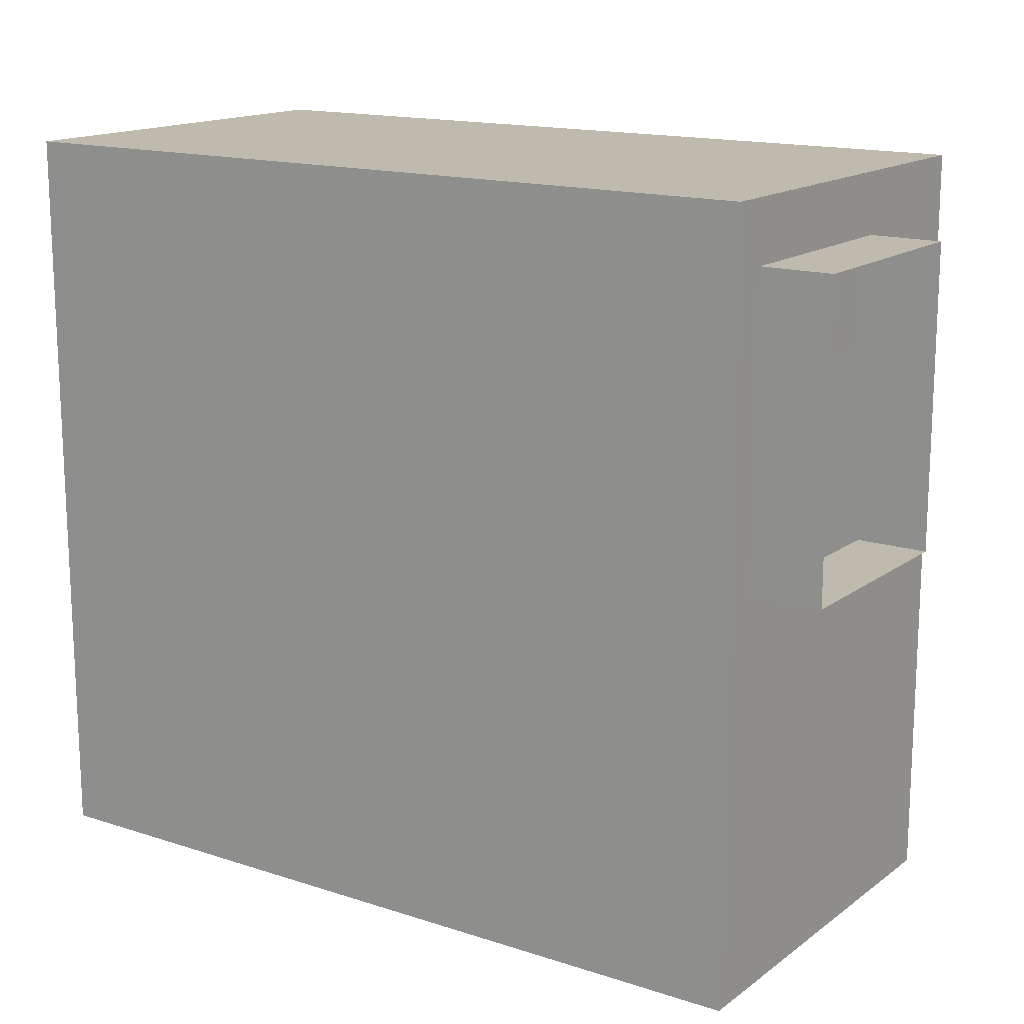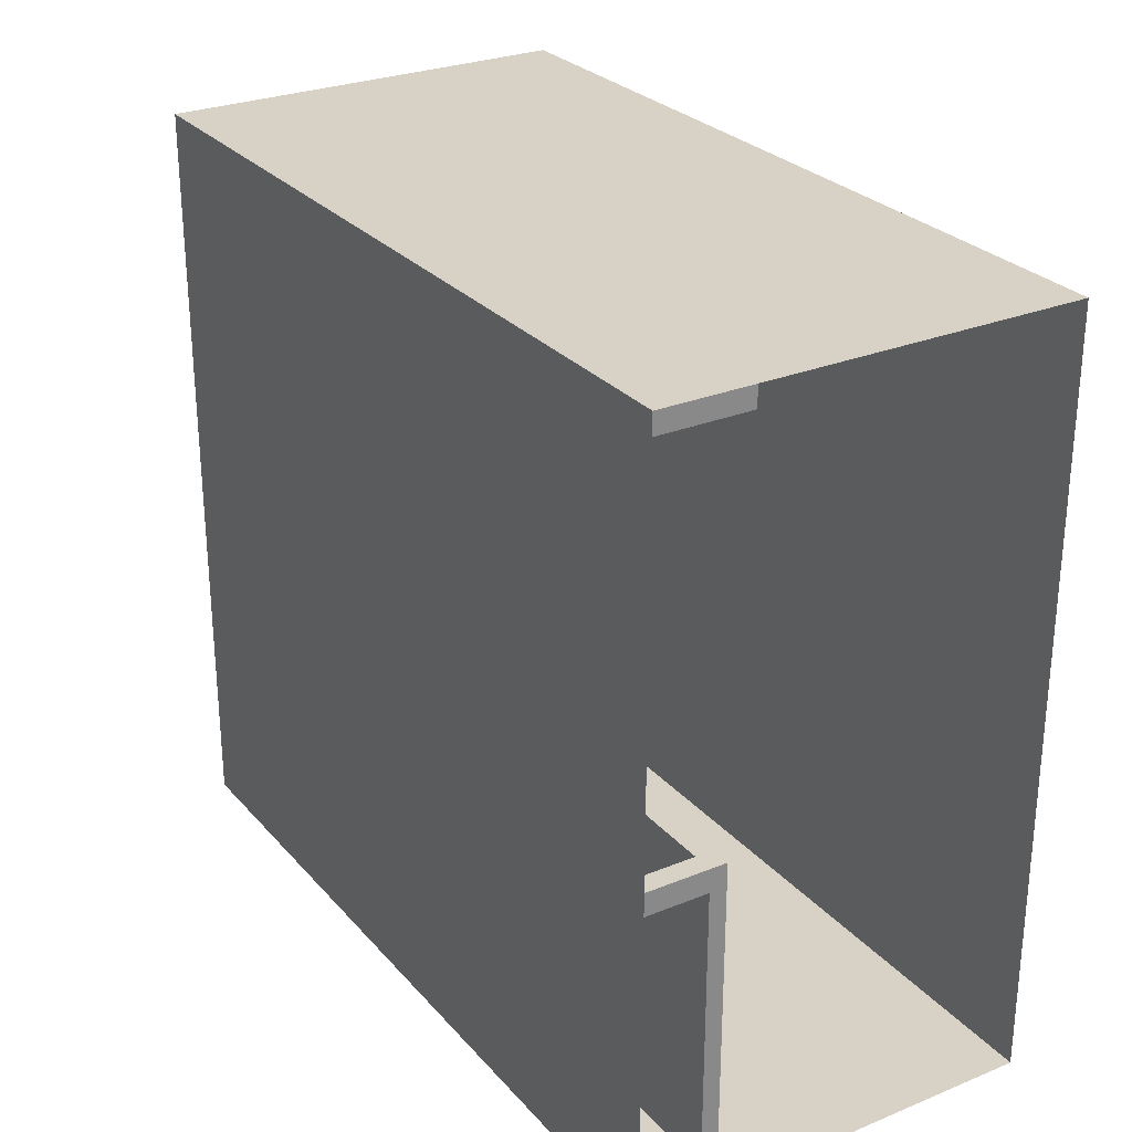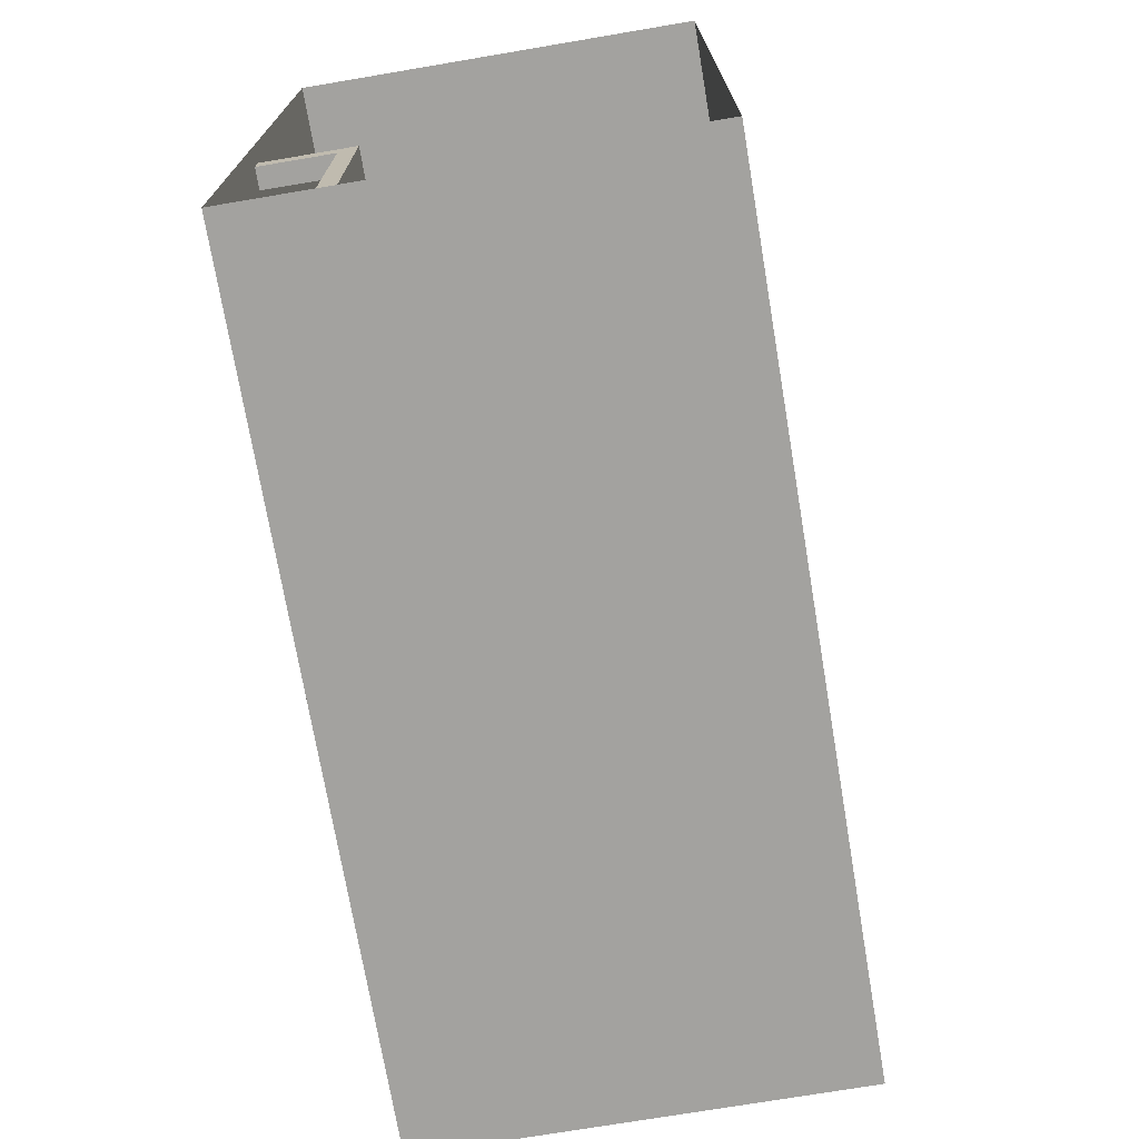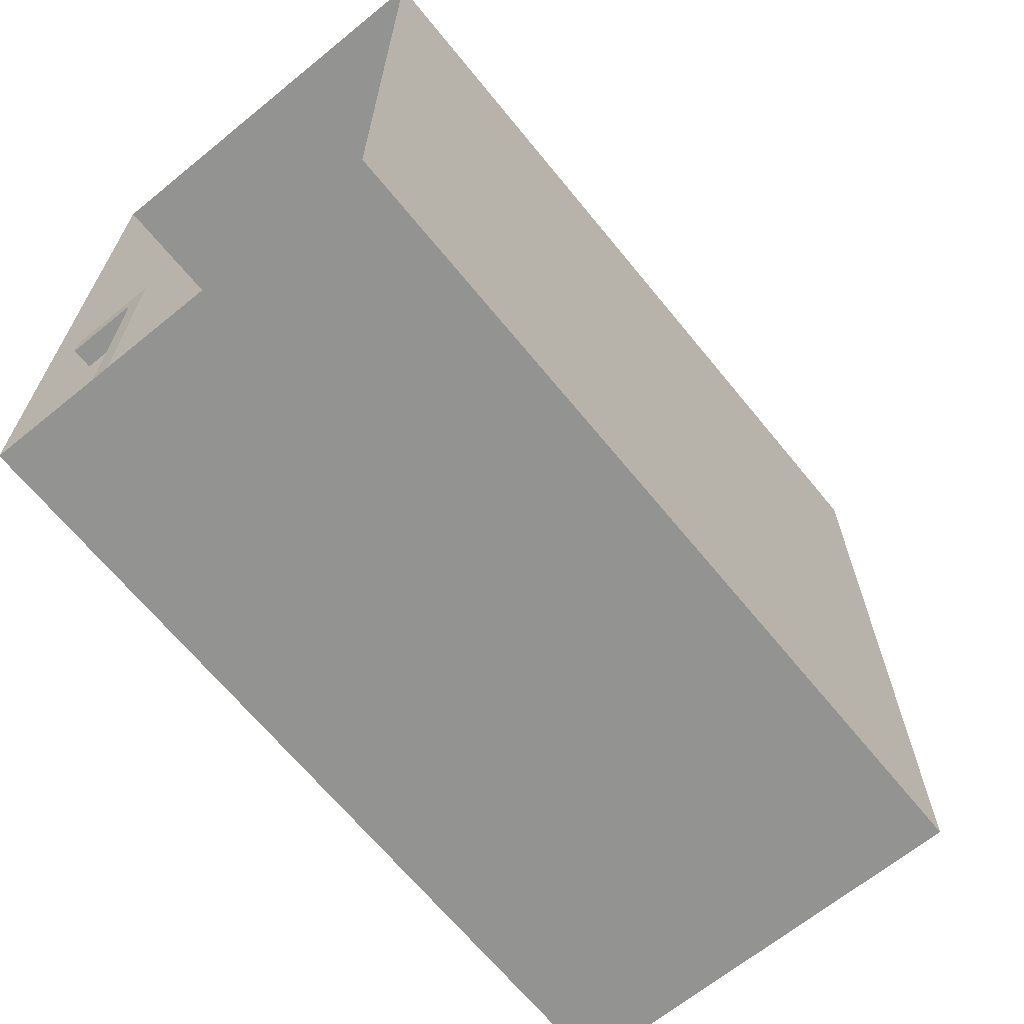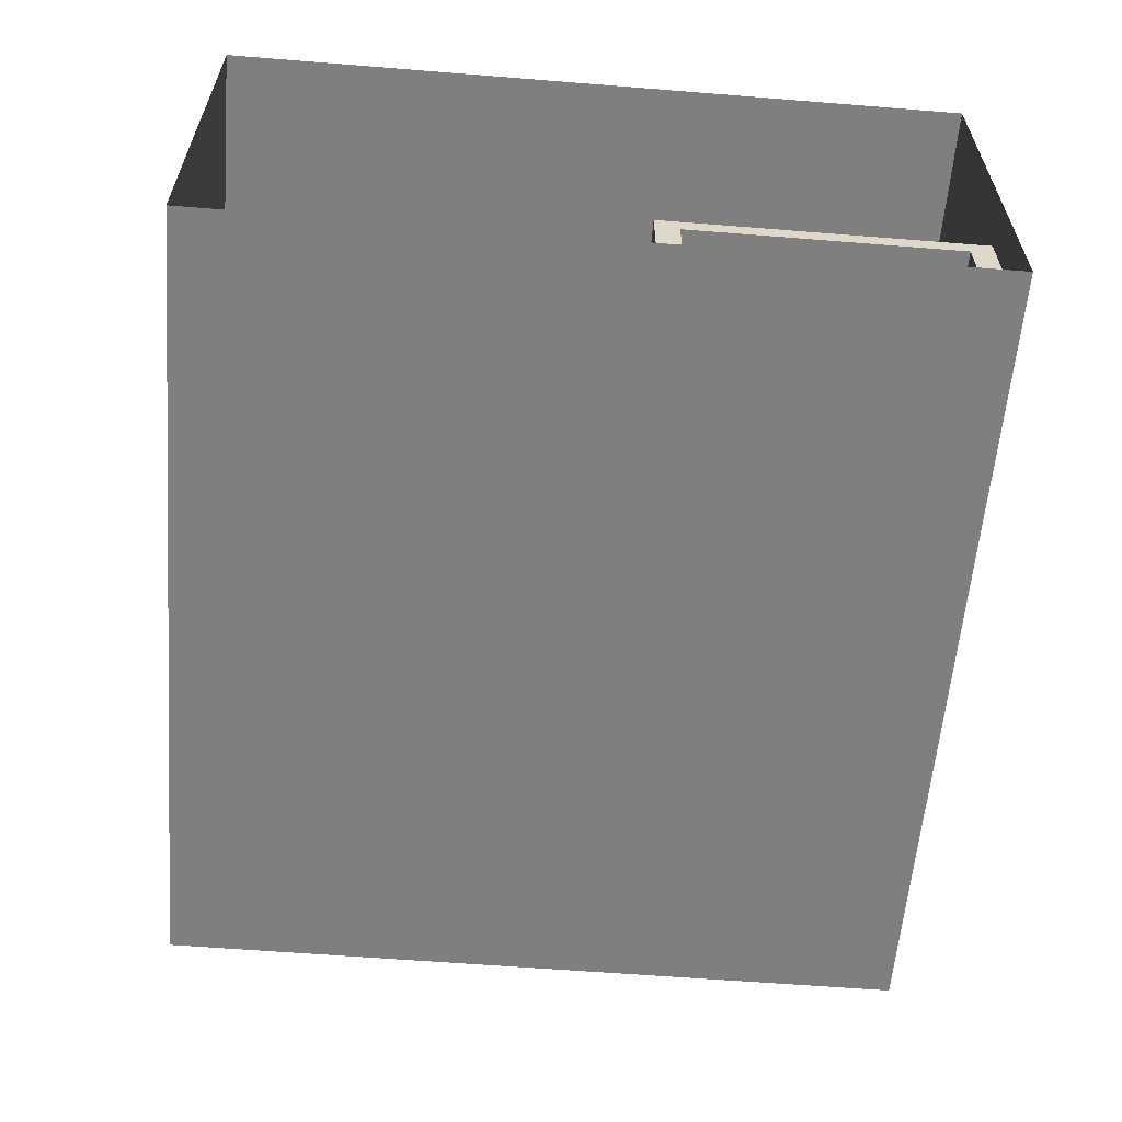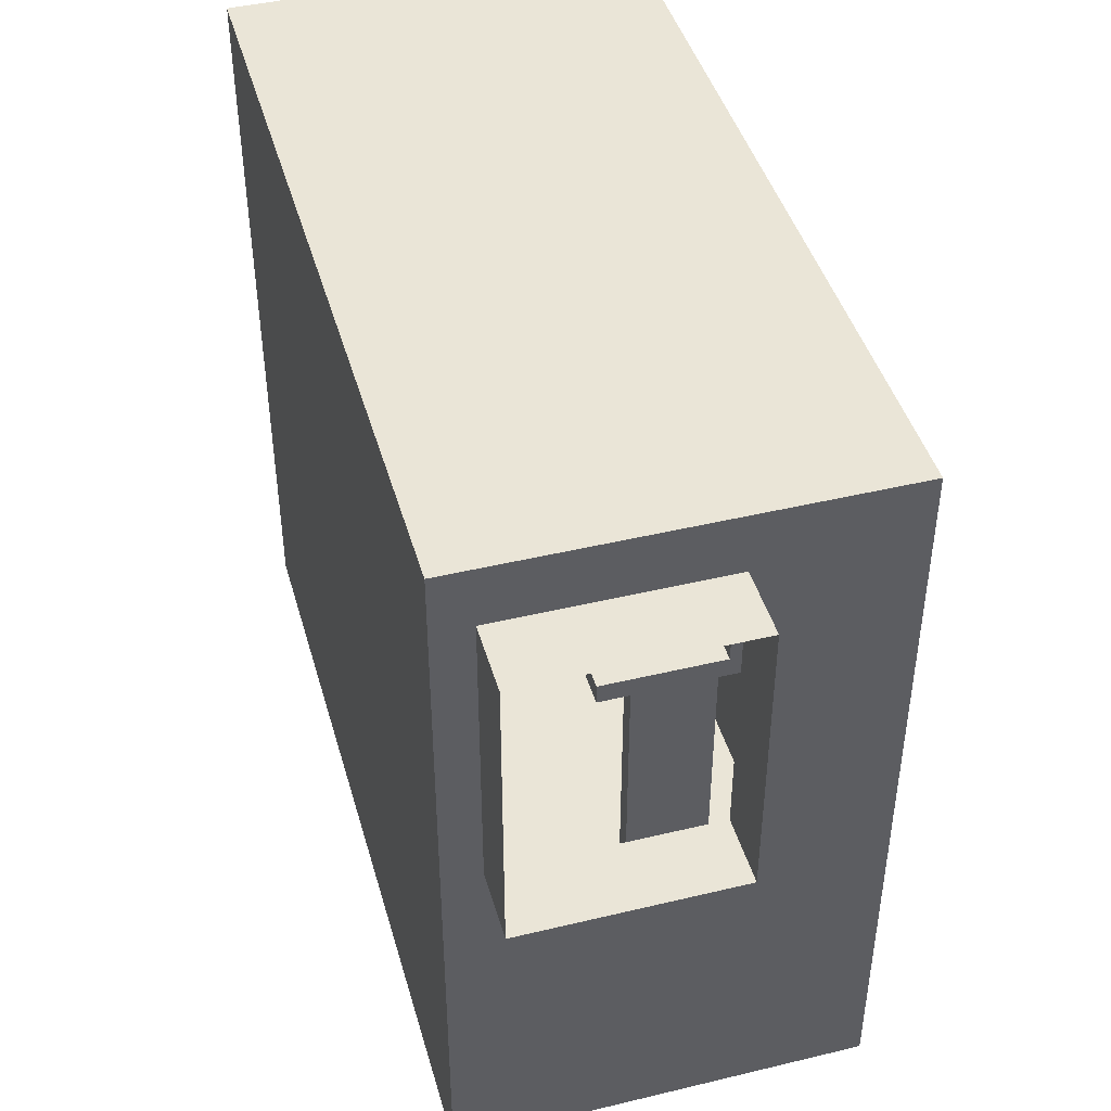
<metadata>
{"format":"obj","ext":"obj","renderer":"f3d","projection":"perspective","resolution":1024,"background":"white","views":[{"elev":15.5,"azim":-145.7,"up":"+Z"},{"elev":27.5,"azim":58.0,"up":"+Z"},{"elev":-72.5,"azim":99.6,"up":"+Z"},{"elev":-66.7,"azim":129.2,"up":"+Z"},{"elev":-59.7,"azim":85.3,"up":"+Y"},{"elev":44.0,"azim":-105.7,"up":"+Z"}]}
</metadata>
<code>
o Cube
v 2.514 2.013 2.664
v 2.514 0.01292 2.664
v 2.514 2.013 3.375
v 2.514 0.01292 3.375
v 1.803 2.013 2.664
v 1.803 0.01292 2.664
v 1.803 2.013 3.375
v 1.803 0.01292 3.375
f 1 5 7 3
f 4 3 7 8
f 8 7 5 6
f 6 2 4 8
f 2 1 3 4
f 6 5 1 2
o Plane
v -4.003 0 3.687
v 4.003 0 3.687
v -4.003 0 -3.687
v 4.003 0 -3.687
v -4.003 4.023 3.687
v 4.003 4.023 3.687
v -4.003 4.023 -3.687
v 4.003 4.023 -3.687
v -4.003 0 3.101
v 4.003 0 3.101
v -4.003 4.023 3.101
v 4.003 4.023 3.101
v 4.003 0 0.1819
v 4.003 4.023 0.1819
v -4.003 0 0.1819
v -4.003 4.023 0.1819
v -4.003 3.653 -3.687
v 4.003 3.653 -3.687
v 4.003 3.653 3.687
v -4.003 3.653 3.687
v -4.003 3.653 3.101
v -4.003 3.653 0.1819
v 4.003 1.516 -3.687
v -4.003 1.516 3.687
v -4.003 1.516 3.101
v -4.003 1.516 0.1819
v -4.003 1.516 -3.687
v 4.003 1.516 3.687
v -4.699 3.653 0.1819
v -4.699 3.653 3.101
v -4.699 1.516 3.101
v -4.699 1.516 0.1819
f 23 21 12 11
f 24 15 16 22
f 26 16 15 25
f 28 13 14 27
f 29 19 13 28
f 30 24 19 29
f 13 19 20 14
f 9 10 18 17
f 25 15 24 30
f 19 24 22 20
f 17 18 21 23
f 35 25 30 34
f 29 33 39 38
f 33 29 28 32
f 32 28 27 36
f 31 26 25 35
f 12 31 35 11
f 9 32 36 10
f 17 33 32 9
f 23 34 33 17
f 11 35 34 23
f 33 34 40 39
f 30 29 38 37
f 34 30 37 40
o Plane.001
v -1.473 0.7231 -0.4778
v 3.855 0.7231 -0.4778
v -1.473 0.7231 -3.509
v 3.855 0.7231 -3.509
v -1.473 0.8926 -3.509
v -1.473 0.8926 -0.4778
v 3.855 0.8926 -0.4778
v 3.855 0.8926 -3.509
v 3.651 0.7231 -0.4778
v 3.651 0.7231 -3.509
v 3.651 0.8926 -0.4778
v 3.651 0.8926 -3.509
v -1.269 0.7231 -3.509
v -1.269 0.8926 -3.509
v -1.269 0.7231 -0.4778
v -1.269 0.8926 -0.4778
v -1.473 0.7231 -3.286
v 3.855 0.7231 -3.286
v -1.473 0.8926 -3.286
v 3.855 0.8926 -3.286
v 3.651 0.8926 -3.286
v 3.651 0.7231 -3.286
v -1.269 0.7231 -3.286
v -1.269 0.8926 -3.286
v -1.473 0.7231 -0.7054
v -1.473 0.8926 -0.7054
v 3.651 0.7231 -0.7054
v -1.269 0.7231 -0.7054
v 3.855 0.7231 -0.7054
v 3.855 0.8926 -0.7054
v 3.651 0.8926 -0.7054
v -1.269 0.8926 -0.7054
v -1.473 0.008584 -0.7054
v -1.473 0.008584 -0.4778
v 3.651 0.008584 -0.4778
v 3.855 0.008584 -0.4778
v 3.855 0.008584 -3.286
v 3.855 0.008584 -3.509
v -1.269 0.008584 -3.509
v -1.473 0.008584 -3.509
v 3.651 0.008584 -3.509
v 3.651 0.008584 -0.7054
v -1.269 0.008584 -0.4778
v -1.269 0.008584 -0.7054
v -1.473 0.008584 -3.286
v 3.651 0.008584 -3.286
v -1.269 0.008584 -3.286
v 3.855 0.008584 -0.7054
v -1.473 1.594 -0.7054
v -1.473 1.594 -0.4778
v -1.269 1.594 -3.509
v -1.473 1.594 -3.509
v -1.269 1.594 -0.4778
v -1.269 1.594 -3.286
v -1.473 1.594 -3.286
v -1.269 1.594 -0.7054
f 49 67 82 75
f 61 60 48 52
f 53 43 45 54
f 49 42 47 51
f 58 44 48 60
f 65 41 46 66
f 55 49 51 56
f 44 50 52 48
f 64 61 52 54
f 63 53 50 62
f 69 42 76 88
f 64 54 91 94
f 41 55 56 46
f 50 53 54 52
f 54 45 92 91
f 65 57 63 68
f 68 63 62 67
f 72 71 61 64
f 43 57 59 45
f 69 58 60 70
f 71 70 60 61
f 67 62 58 69
f 62 50 81 86
f 51 47 70 71
f 42 69 70 47
f 56 51 71 72
f 55 68 67 49
f 43 53 79 80
f 56 72 96 93
f 57 65 66 59
f 86 81 78 77
f 85 80 79 87
f 75 82 88 76
f 74 73 84 83
f 53 63 87 79
f 65 68 84 73
f 50 44 78 81
f 57 43 80 85
f 58 62 86 77
f 55 41 74 83
f 41 65 73 74
f 63 57 85 87
f 67 69 88 82
f 42 49 75 76
f 68 55 83 84
f 44 58 77 78
f 95 94 91 92
f 89 96 94 95
f 90 93 96 89
f 59 66 89 95
f 46 56 93 90
f 45 59 95 92
f 66 46 90 89
f 72 64 94 96
o Plane.002
v -3.187 1.829 3.64
v 0.4542 1.829 3.64
v -3.187 1.829 1.71
v 0.4542 1.829 1.71
v -3.187 1.968 1.71
v -3.187 1.968 3.64
v 0.4542 1.968 3.64
v 0.4542 1.968 1.71
v -0.6625 1.829 3.64
v -0.6625 1.829 1.71
v -0.6625 1.968 3.64
v -0.6625 1.968 1.71
v -2.95 1.829 1.71
v -2.95 1.968 1.71
v -2.95 1.829 3.64
v -2.95 1.968 3.64
v -3.187 0.005339 1.71
v -3.187 0.005339 3.64
v -0.6625 0.005339 3.64
v 0.4542 0.005339 3.64
v 0.4542 0.005339 1.71
v -2.95 0.005339 1.71
v -0.6625 0.005339 1.71
v -2.95 0.005339 3.64
f 106 100 117 119
f 107 103 104 108
f 98 100 104 103
f 99 97 102 101
f 109 99 101 110
f 105 98 103 107
f 111 105 107 112
f 100 106 108 104
f 112 107 108 110
f 111 109 106 105
f 109 111 120 118
f 102 112 110 101
f 97 111 112 102
f 106 109 110 108
f 115 119 117 116
f 114 113 118 120
f 100 98 116 117
f 111 97 114 120
f 97 99 113 114
f 99 109 118 113
f 98 105 115 116
f 105 106 119 115
o Plane.003
v -2.514 0.8998 1.619
v -1.182 0.8998 1.619
v -2.514 0.8998 0.2874
v -1.182 0.8998 0.2874
v -2.514 1.029 0.2874
v -2.514 1.029 1.619
v -1.182 1.029 1.619
v -1.182 1.029 0.2874
v -2.316 0.8998 1.619
v -2.316 0.8998 0.2874
v -2.316 1.029 1.619
v -2.316 1.029 0.2874
v -1.373 0.8998 1.619
v -1.373 1.029 1.619
v -1.373 0.8998 0.2874
v -1.373 1.029 0.2874
v -2.514 0.8998 0.4918
v -1.182 0.8998 0.4918
v -2.514 1.029 0.4918
v -1.182 1.029 0.4918
v -2.316 1.029 0.4918
v -2.316 0.8998 0.4918
v -1.373 1.029 0.4918
v -1.373 0.8998 0.4918
v -2.514 0.8998 1.407
v -2.514 1.029 1.407
v -2.316 0.8998 1.407
v -1.373 0.8998 1.407
v -1.182 0.8998 1.407
v -1.182 1.029 1.407
v -2.316 1.029 1.407
v -1.373 1.029 1.407
v -2.514 0.000721 1.407
v -2.514 0.000721 1.619
v -1.373 0.000721 1.619
v -1.182 0.000721 1.619
v -1.182 0.000721 0.4918
v -1.182 0.000721 0.2874
v -2.316 0.000721 0.2874
v -2.514 0.000721 0.2874
v -2.316 0.000721 1.619
v -2.316 0.000721 1.407
v -1.373 0.000721 0.2874
v -1.373 0.000721 1.407
v -2.514 0.000721 0.4918
v -2.316 0.000721 0.4918
v -1.373 0.000721 0.4918
v -1.182 0.000721 1.407
v -1.182 2.25 0.4918
v -1.182 2.25 0.2874
v -2.316 2.25 0.2874
v -2.514 2.25 0.2874
v -1.373 2.25 0.2874
v -2.316 2.25 0.4918
v -1.373 2.25 0.4918
v -2.514 2.25 0.4918
f 142 137 165 166
f 143 140 169 175
f 138 124 128 140
f 145 121 126 146
f 130 123 125 132
f 133 122 127 134
f 121 129 131 126
f 135 130 132 136
f 136 132 171 173
f 122 133 155 156
f 124 135 136 128
f 129 133 134 131
f 141 143 175 174
f 142 130 135 144
f 147 142 144 148
f 151 152 143 141
f 145 137 142 147
f 146 151 141 139
f 123 137 139 125
f 149 138 140 150
f 152 150 140 143
f 148 144 138 149
f 148 149 168 164
f 134 127 150 152
f 122 149 150 127
f 126 131 151 146
f 121 145 153 154
f 131 134 152 151
f 129 147 148 133
f 137 145 146 139
f 167 163 158 157
f 165 160 159 166
f 155 164 168 156
f 154 153 162 161
f 124 138 157 158
f 123 130 159 160
f 130 142 166 159
f 149 122 156 168
f 145 147 162 153
f 147 129 161 162
f 129 121 154 161
f 133 148 164 155
f 144 135 163 167
f 137 123 160 165
f 138 144 167 157
f 135 124 158 163
f 175 169 170 173
f 176 174 171 172
f 174 175 173 171
f 132 125 172 171
f 128 136 173 170
f 125 139 176 172
f 139 141 174 176
f 140 128 170 169

</code>
